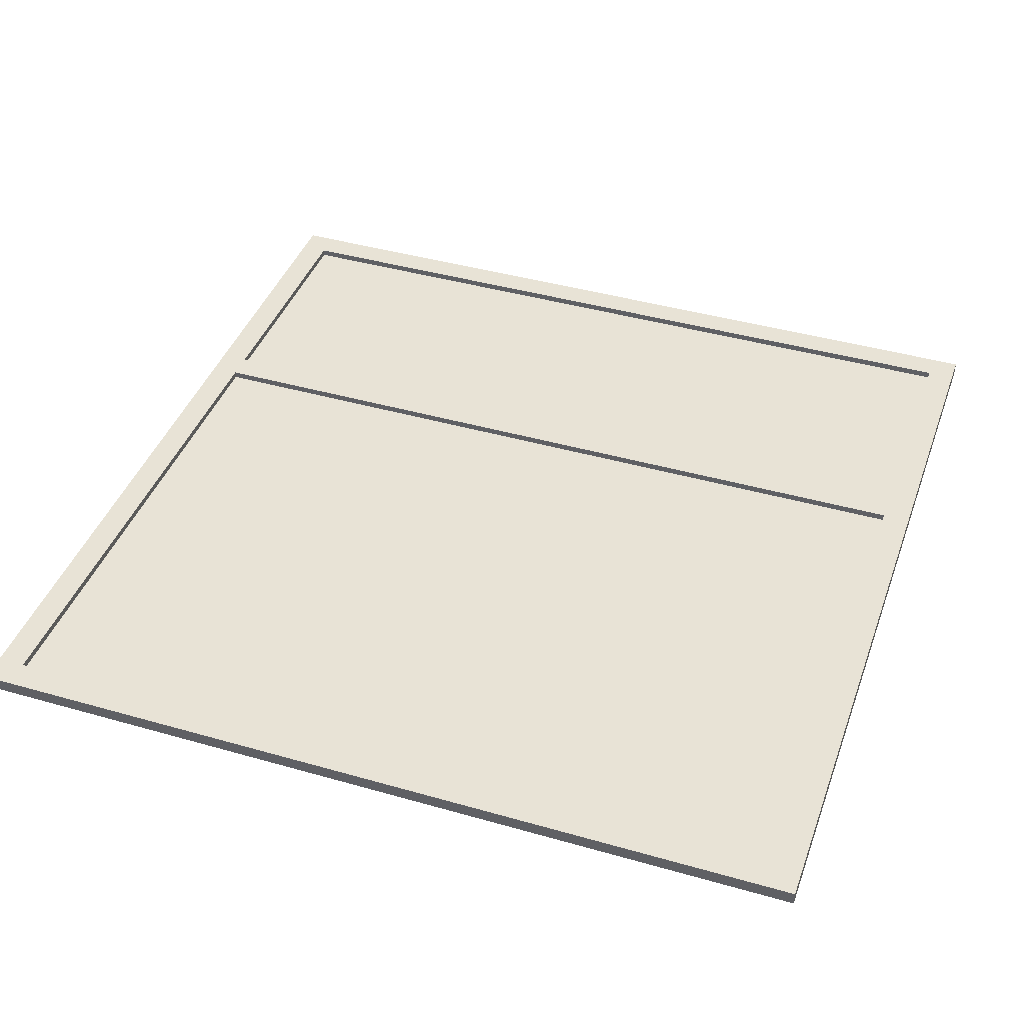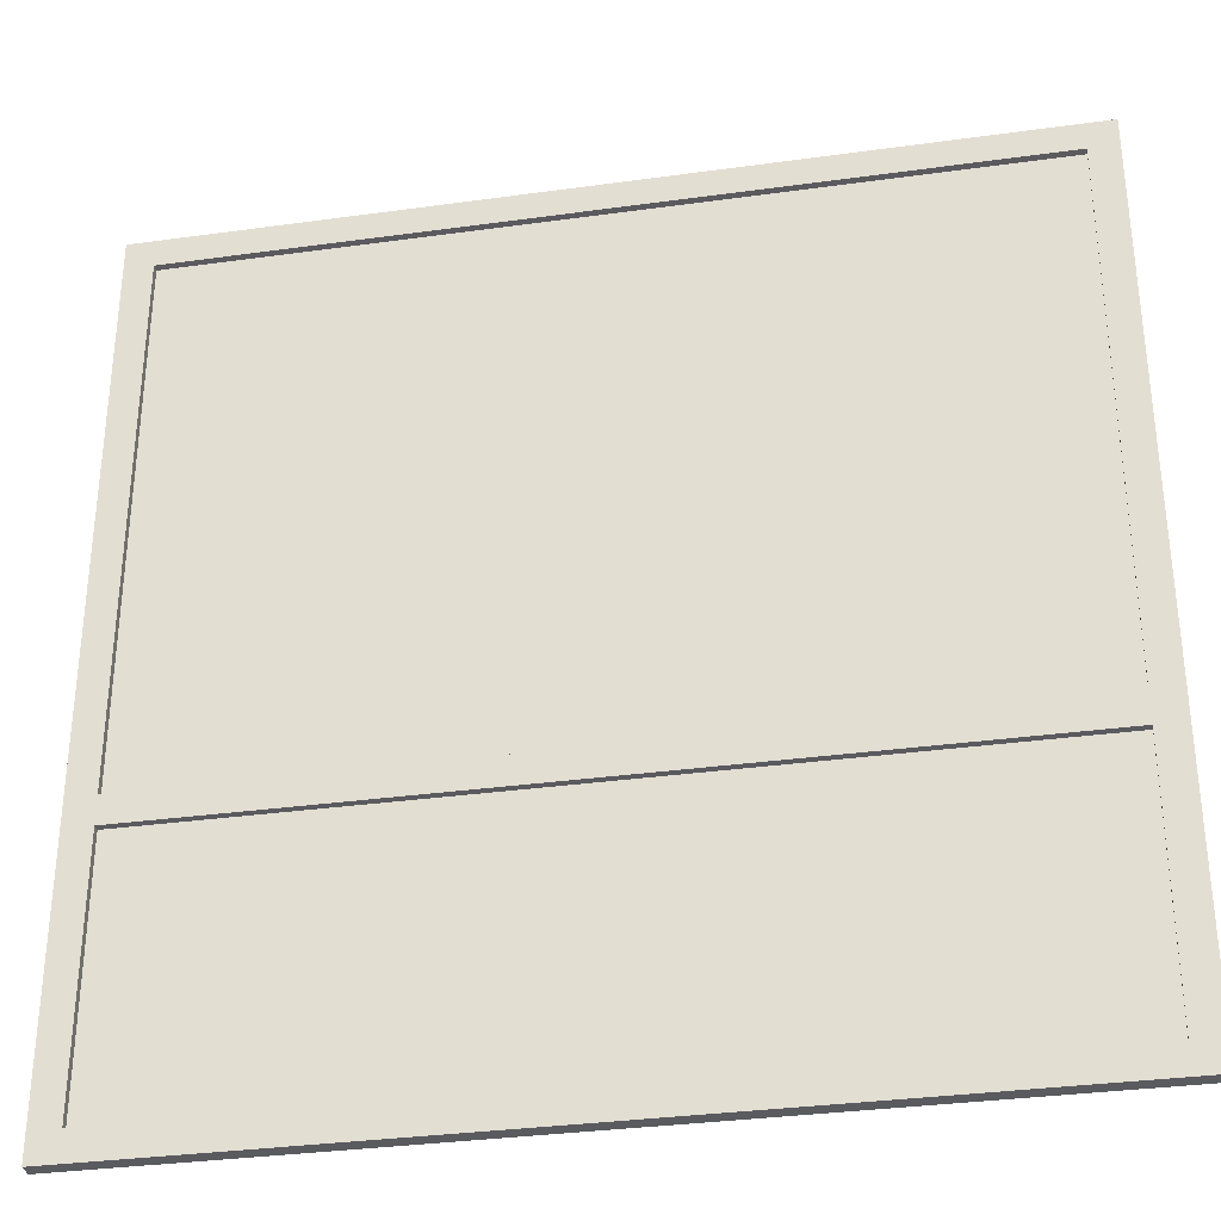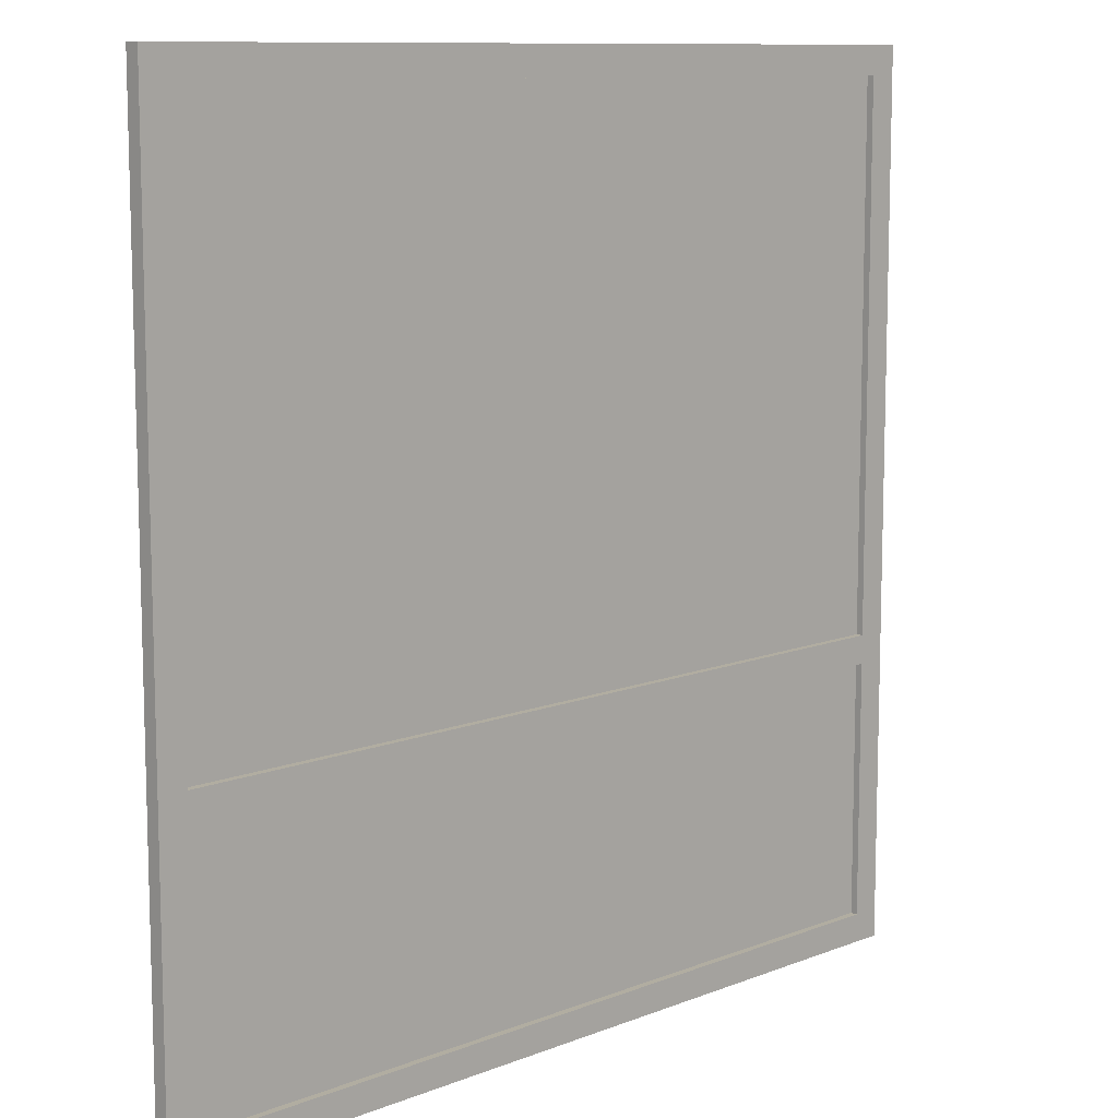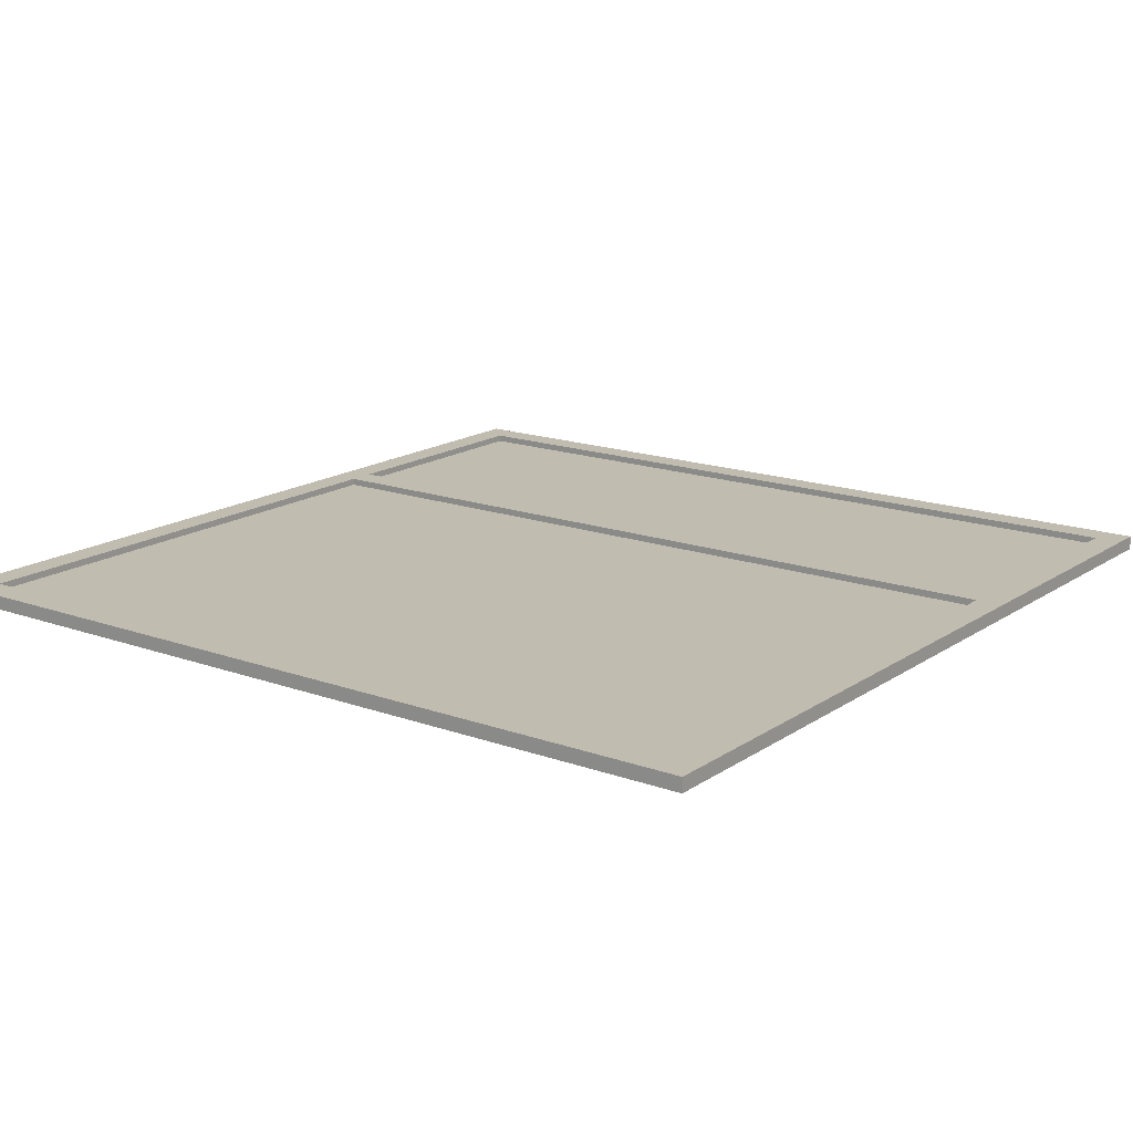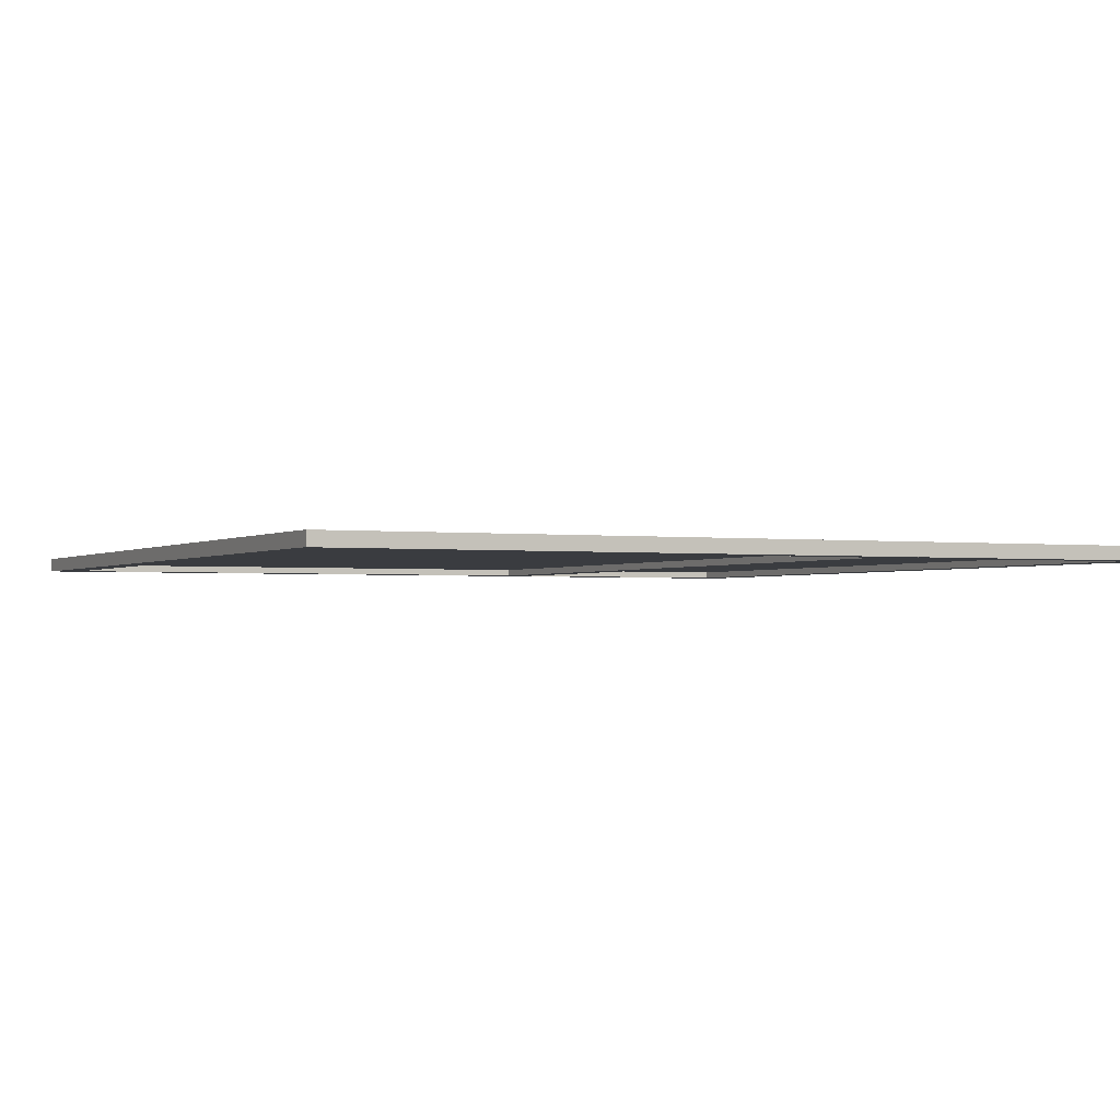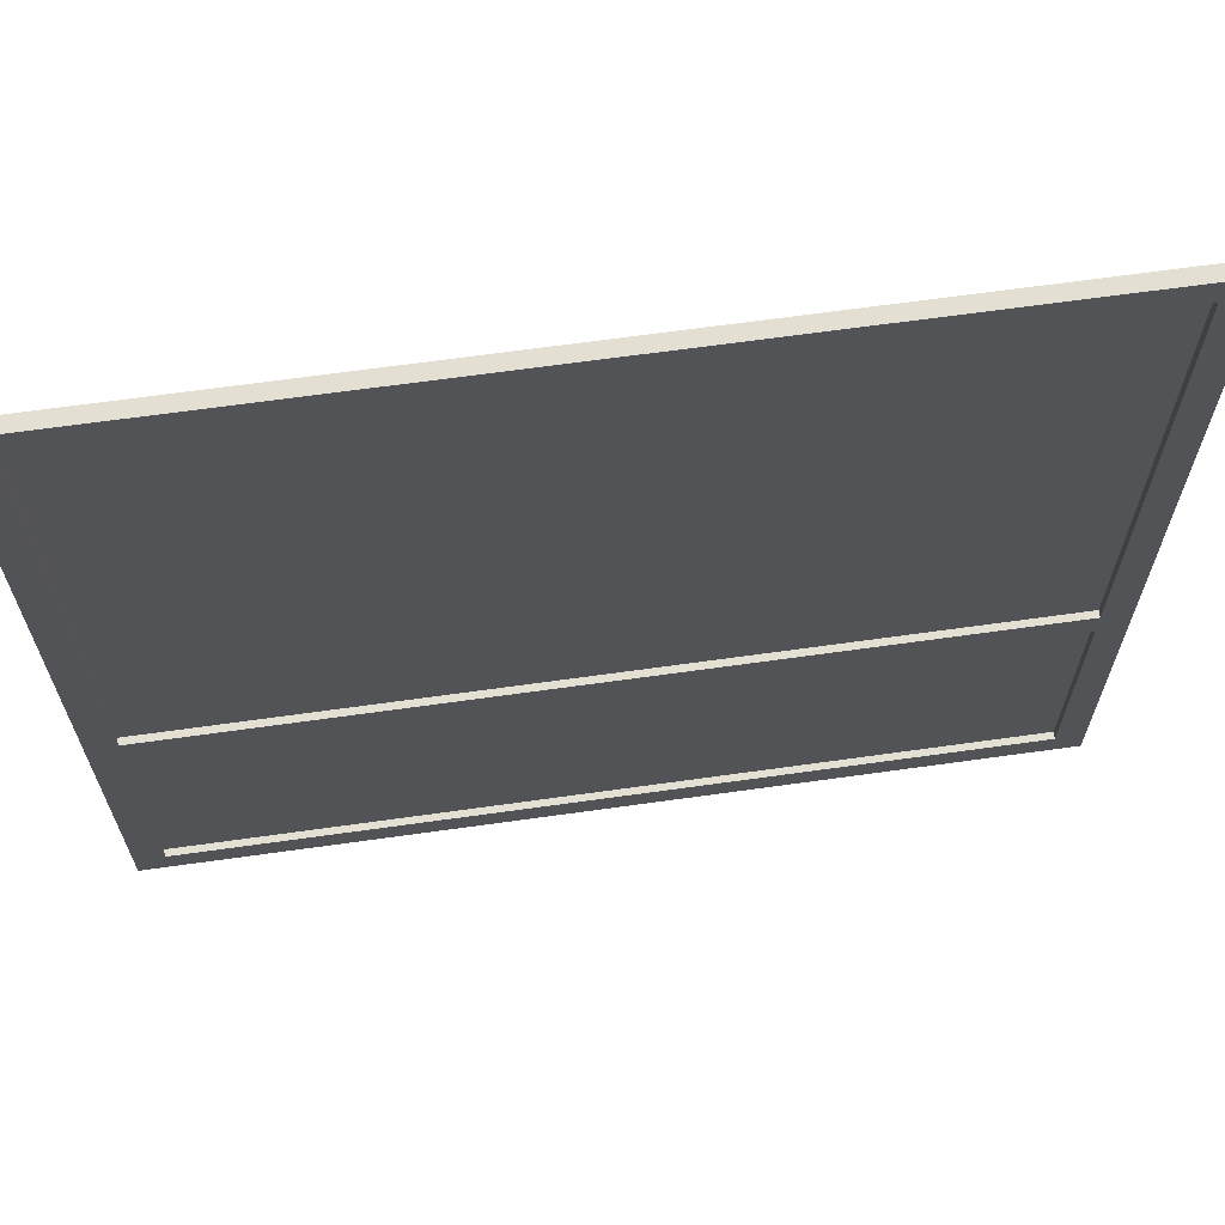
<metadata>
{"format":"obj","ext":"obj","renderer":"f3d","projection":"perspective","resolution":1024,"background":"white","views":[{"elev":41.7,"azim":-160.9,"up":"+Z"},{"elev":-33.1,"azim":10.8,"up":"+Y"},{"elev":10.3,"azim":135.1,"up":"+Y"},{"elev":16.4,"azim":-143.5,"up":"+Z"},{"elev":-1.7,"azim":-115.8,"up":"+Z"},{"elev":66.7,"azim":172.0,"up":"+Y"}]}
</metadata>
<code>
v  -14.5 15.75 -0
v  -14.5 11 -0
v  -7.25 15.75 -0
v  -7.25 11 -0
v  0 15.75 -0
v  0 11 -0
v  7.25 15.75 -0
v  7.25 11 -0
v  14.5 15.75 -0
v  14.5 11 -0
v  -14.5 20.5 -0
v  -7.25 20.5 -0
v  0 20.5 -0
v  7.25 20.5 -0
v  14.5 20.5 -0
v  -14.5 25.25 -0.0001
v  -7.25 25.25 -0.0001
v  0 25.25 -0.0001
v  7.25 25.25 -0.0001
v  14.5 25.25 -0.0001
v  -14.5 30 -0.0001
v  -7.25 30 -0.0001
v  0 30 -0.0001
v  7.25 30 -0.0001
v  14.5 30 -0.0001
o Plane001
g Plane001
f 1 2 3
f 4 3 2
f 3 4 5
f 6 5 4
f 5 6 7
f 8 7 6
f 7 8 9
f 10 9 8
f 11 1 12
f 3 12 1
f 12 3 13
f 5 13 3
f 13 5 14
f 7 14 5
f 14 7 15
f 9 15 7
f 16 11 17
f 12 17 11
f 17 12 18
f 13 18 12
f 18 13 19
f 14 19 13
f 19 14 20
f 15 20 14
f 21 16 22
f 17 22 16
f 22 17 23
f 18 23 17
f 23 18 24
f 19 24 18
f 24 19 25
f 20 25 19
v  15.5 0 0.25
v  15.5 0 -0.25
v  15.5 1 -0.25
v  15.5 1 0.25
v  -15.5 0 0.25
v  -15.5 1 0.25
v  -15.5 1 -0.25
v  -15.5 0 -0.25
v  15.5 10 0.25
v  15.5 10 -0.25
v  15.5 11 -0.25
v  15.5 11 0.25
v  -15.5 10 0.25
v  -15.5 11 0.25
v  -15.5 11 -0.25
v  -15.5 10 -0.25
v  15.5 30 0.25
v  15.5 30 -0.25
v  15.5 31 -0.25
v  15.5 31 0.25
v  -15.5 30 0.25
v  -15.5 31 0.25
v  -15.5 31 -0.25
v  -15.5 30 -0.25
v  14.5 0.5 0.25
v  14.5 0.5 -0.25
v  15.5 0.5 -0.25
v  15.5 0.5 0.25
v  14.5 30.5 0.25
v  15.5 30.5 0.25
v  15.5 30.5 -0.25
v  14.5 30.5 -0.25
v  -15.5 0.5 0.25
v  -15.5 0.5 -0.25
v  -14.5 0.5 -0.25
v  -14.5 0.5 0.25
v  -15.5 30.5 0.25
v  -14.5 30.5 0.25
v  -14.5 30.5 -0.25
v  -15.5 30.5 -0.25
v  -15 0.5 -0
v  -7.5 0.5 -0
v  -7.5 3 -0
v  -15 3 -0
v  0 0.5 -0
v  0 3 -0
v  7.5 0.5 -0
v  7.5 3 -0
v  15 0.5 -0
v  15 3 -0
v  -7.5 5.5 -0
v  -15 5.5 -0
v  0 5.5 -0
v  7.5 5.5 -0
v  15 5.5 -0
v  -7.5 8 -0.0001
v  -15 8 -0.0001
v  0 8 -0.0001
v  7.5 8 -0.0001
v  15 8 -0.0001
v  -7.5 10.5 -0.0001
v  -15 10.5 -0.0001
v  0 10.5 -0.0001
v  7.5 10.5 -0.0001
v  15 10.5 -0.0001
o Box005
g Box005
f 26 27 28
f 28 29 26
f 30 31 32
f 32 33 30
f 26 29 31
f 31 30 26
f 29 28 32
f 32 31 29
f 28 27 33
f 33 32 28
f 27 26 30
f 30 33 27
f 34 35 36
f 36 37 34
f 38 39 40
f 40 41 38
f 34 37 39
f 39 38 34
f 37 36 40
f 40 39 37
f 36 35 41
f 41 40 36
f 35 34 38
f 38 41 35
f 42 43 44
f 44 45 42
f 46 47 48
f 48 49 46
f 42 45 47
f 47 46 42
f 45 44 48
f 48 47 45
f 44 43 49
f 49 48 44
f 43 42 46
f 46 49 43
f 50 51 52
f 52 53 50
f 54 55 56
f 56 57 54
f 50 53 55
f 55 54 50
f 53 52 56
f 56 55 53
f 52 51 57
f 57 56 52
f 51 50 54
f 54 57 51
f 58 59 60
f 60 61 58
f 62 63 64
f 64 65 62
f 58 61 63
f 63 62 58
f 61 60 64
f 64 63 61
f 60 59 65
f 65 64 60
f 59 58 62
f 62 65 59
f 66 67 68
f 68 69 66
f 67 70 71
f 71 68 67
f 70 72 73
f 73 71 70
f 72 74 75
f 75 73 72
f 69 68 76
f 76 77 69
f 68 71 78
f 78 76 68
f 71 73 79
f 79 78 71
f 73 75 80
f 80 79 73
f 77 76 81
f 81 82 77
f 76 78 83
f 83 81 76
f 78 79 84
f 84 83 78
f 79 80 85
f 85 84 79
f 82 81 86
f 86 87 82
f 81 83 88
f 88 86 81
f 83 84 89
f 89 88 83
f 84 85 90
f 90 89 84

</code>
